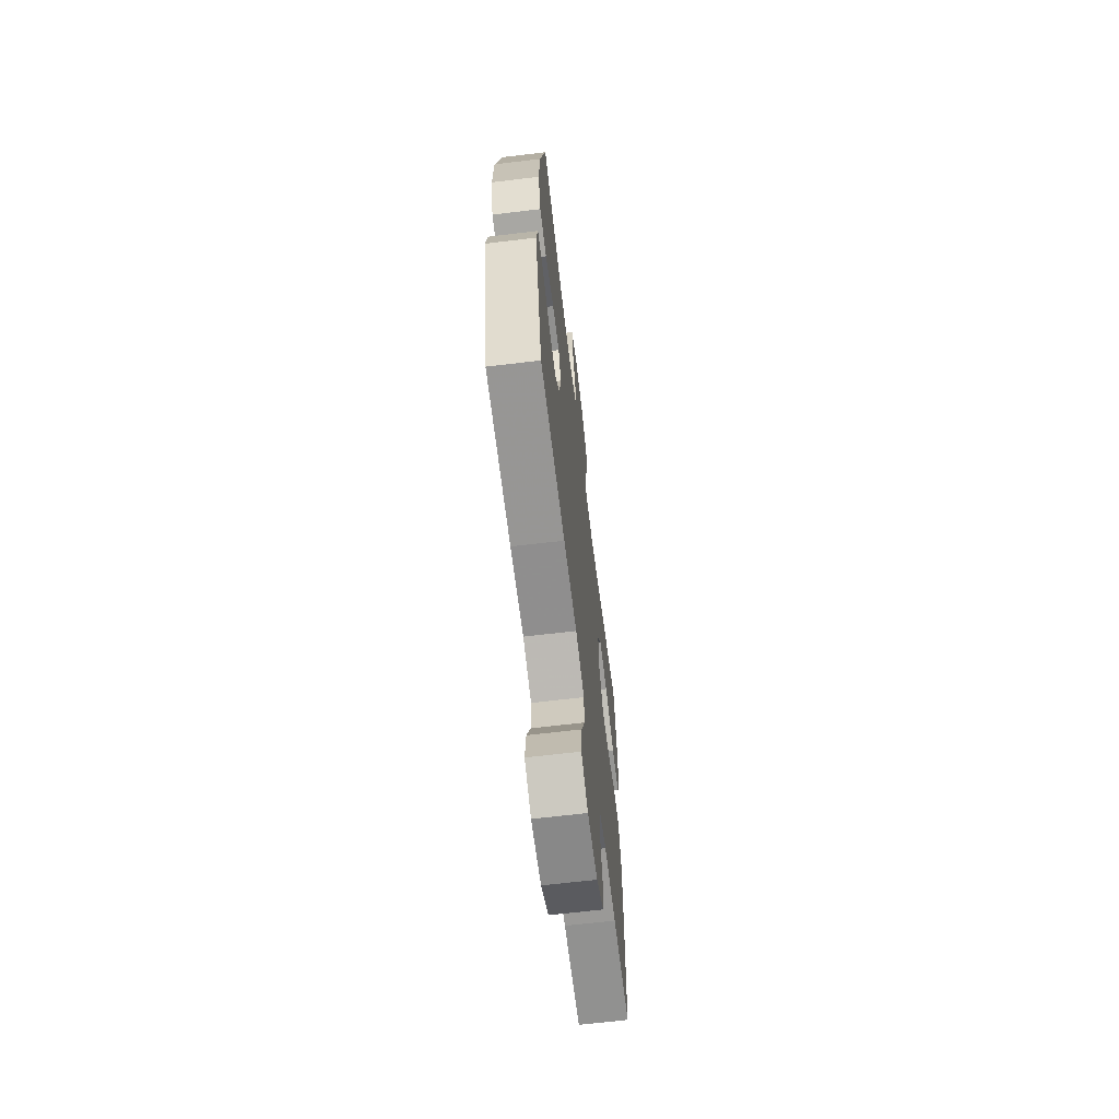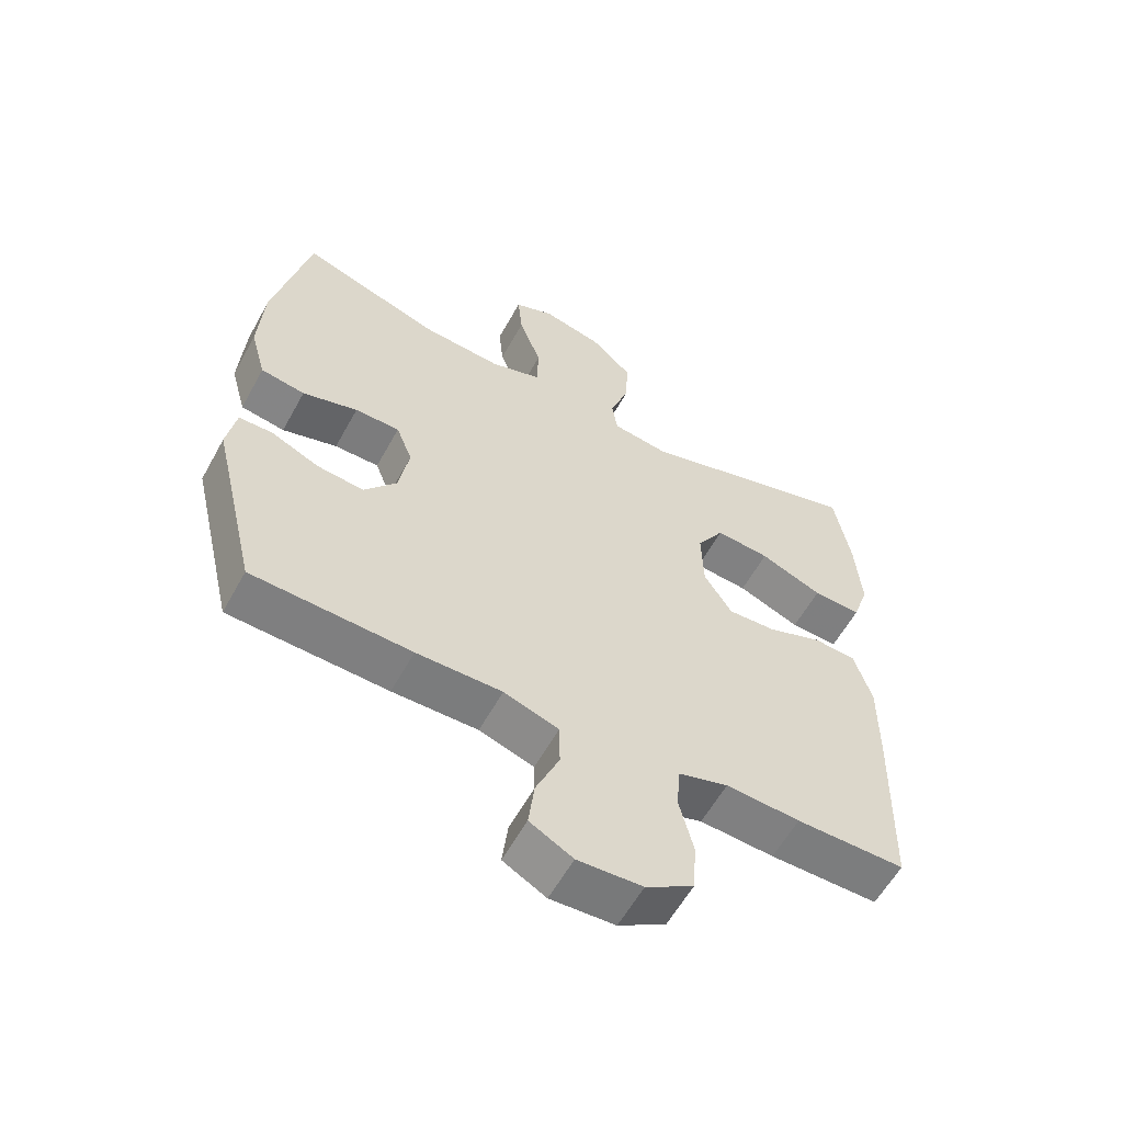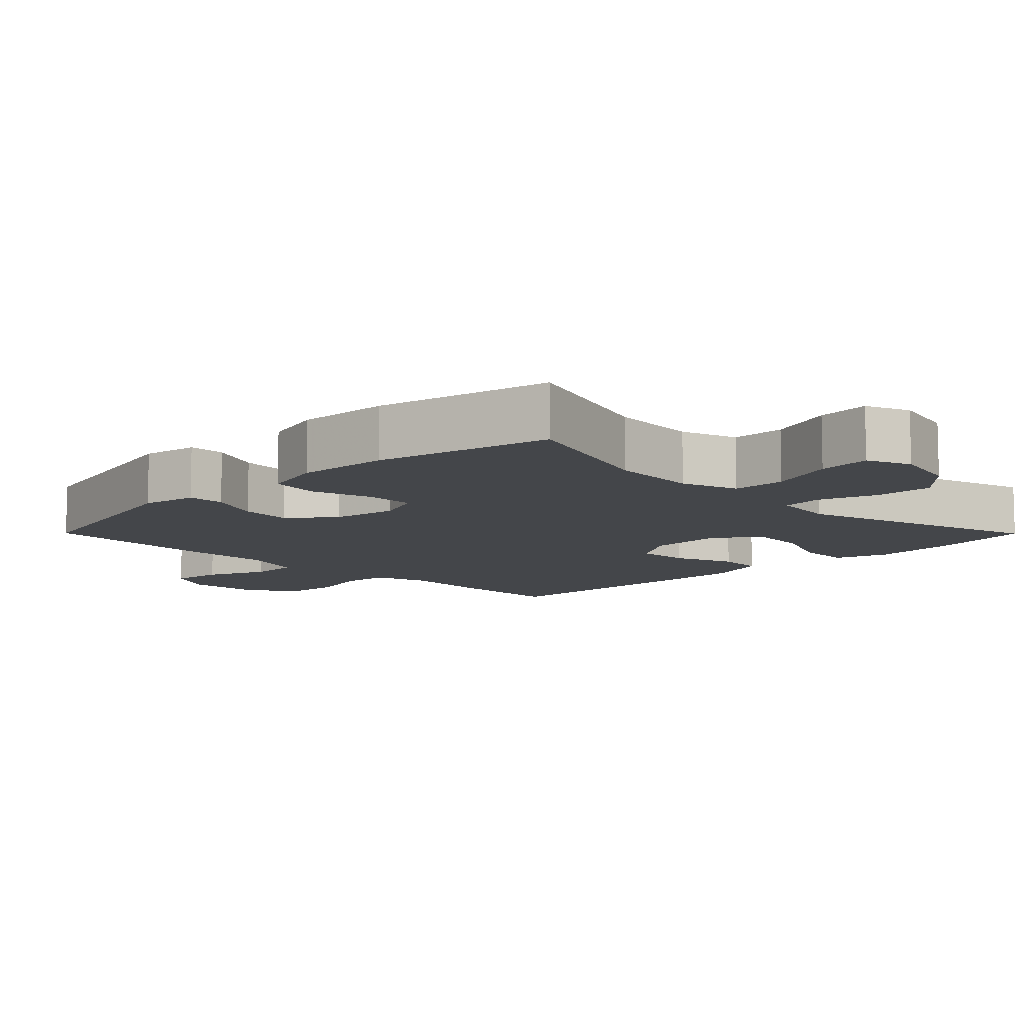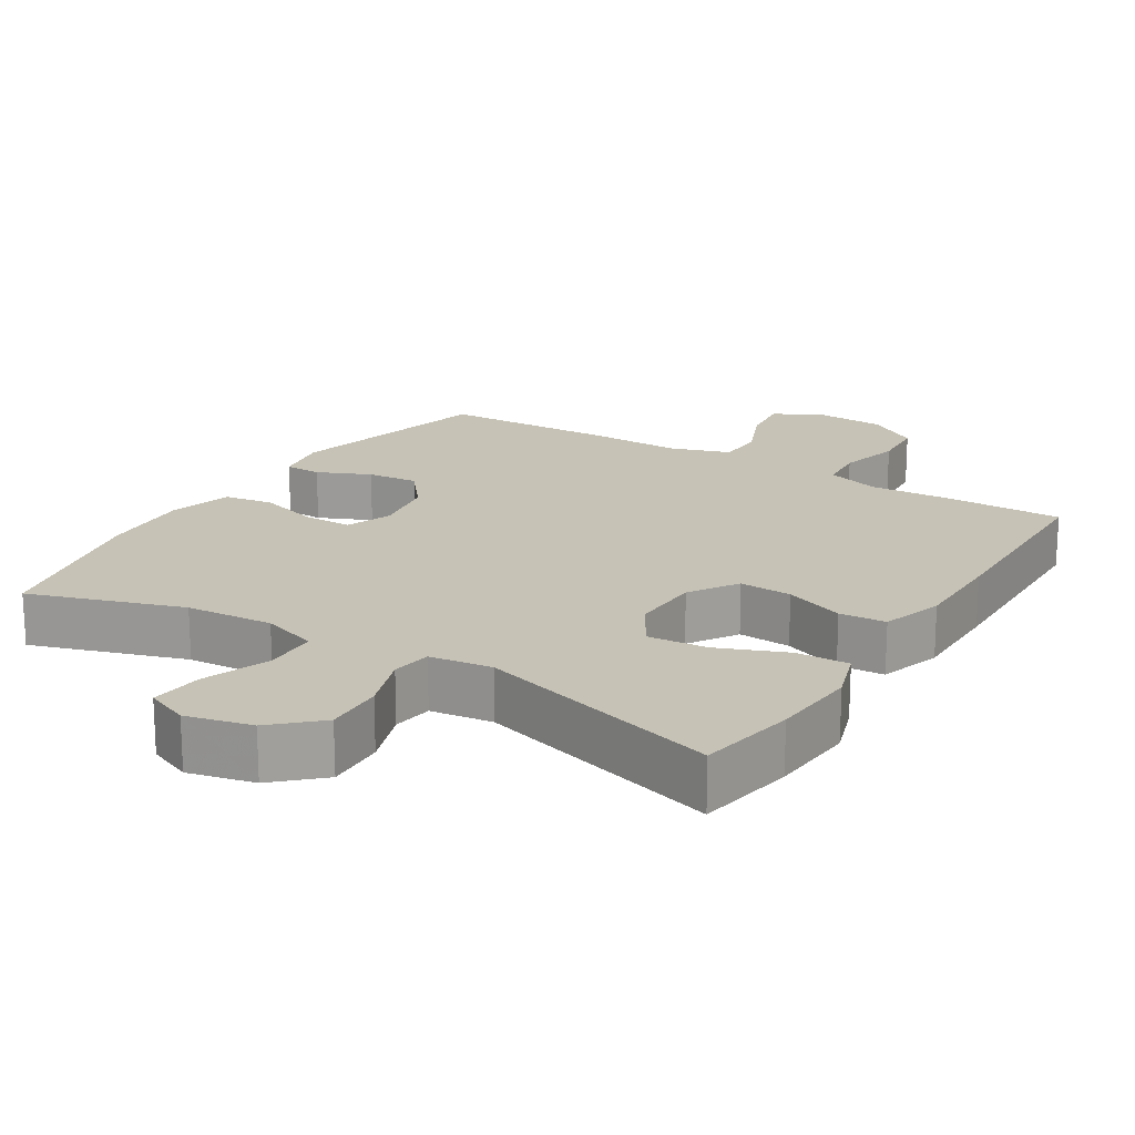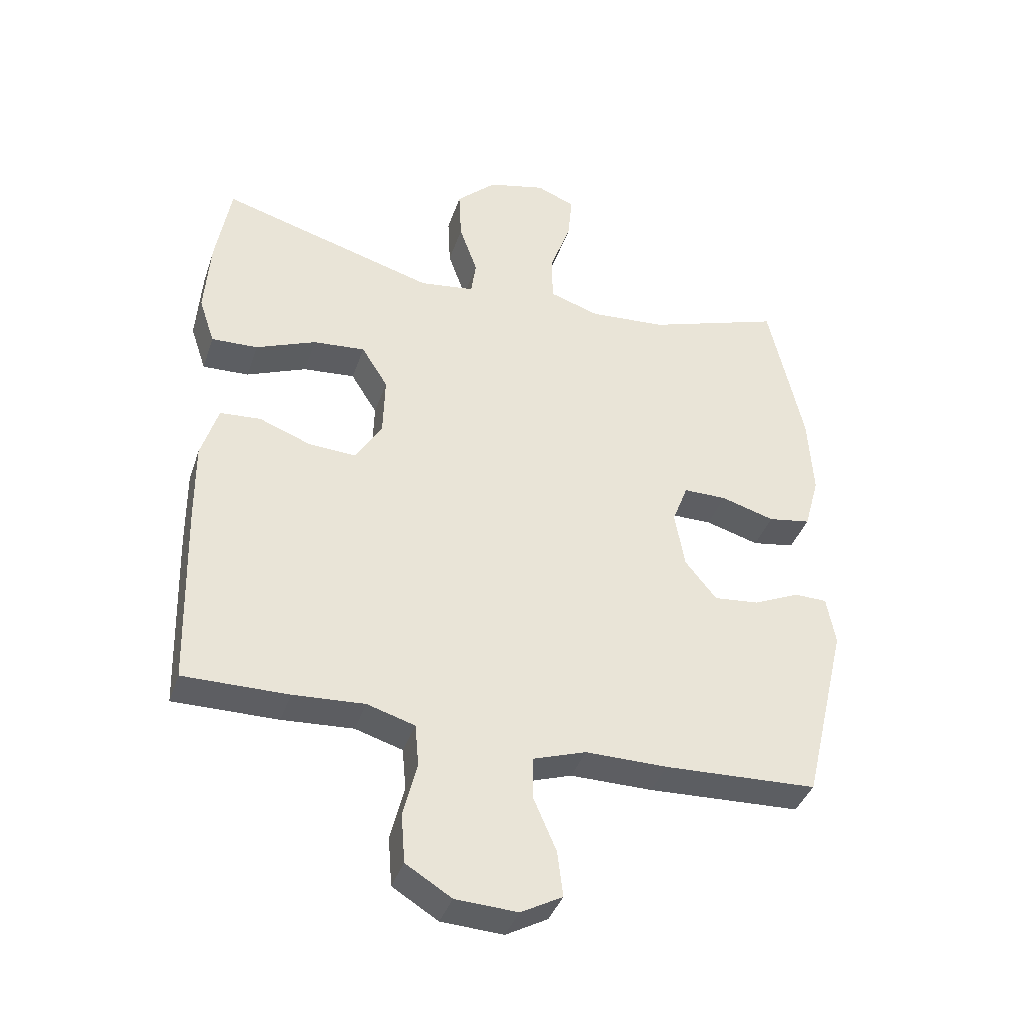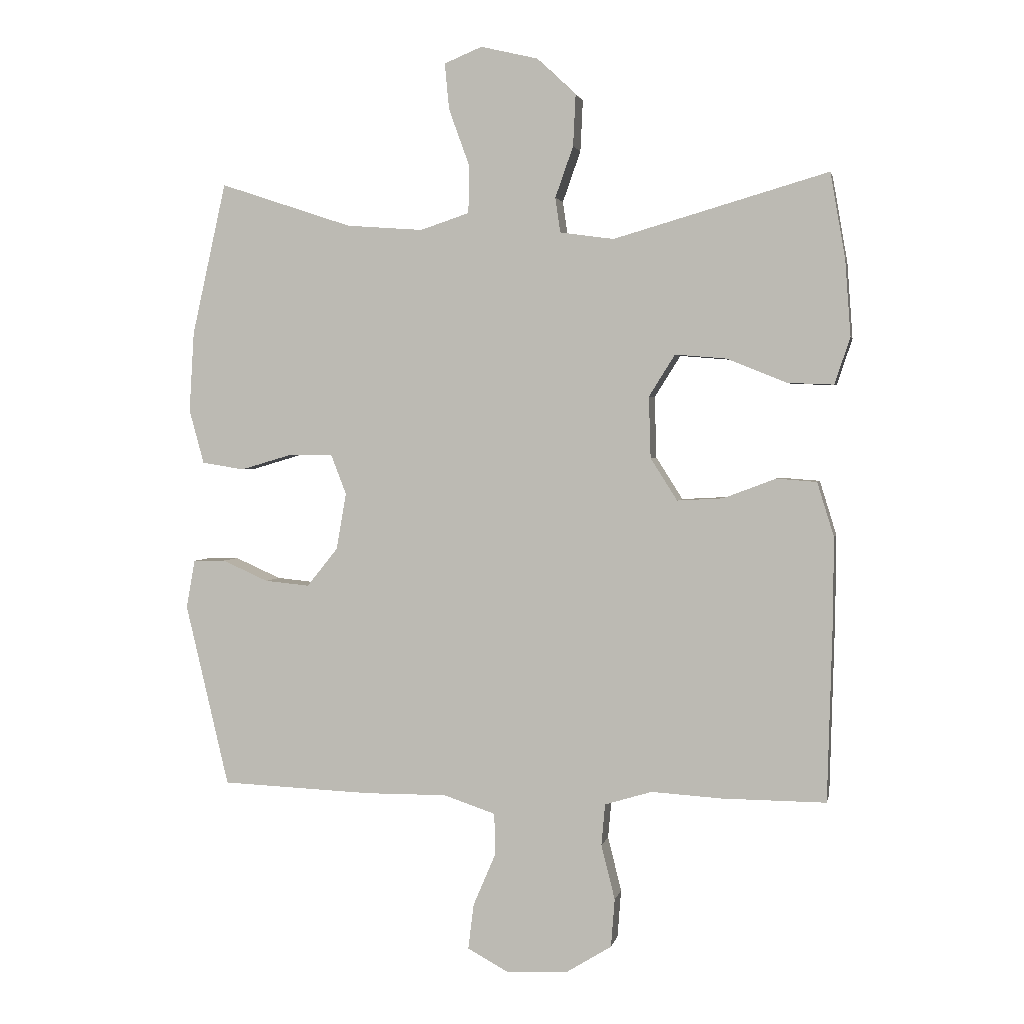
<metadata>
{"format":"obj","ext":"obj","renderer":"f3d","projection":"perspective","resolution":1024,"background":"white","views":[{"elev":-65.5,"azim":-83.1,"up":"+Z"},{"elev":-58.8,"azim":-28.7,"up":"+Z"},{"elev":-9.7,"azim":-45.2,"up":"+Y"},{"elev":18.9,"azim":32.0,"up":"+Y"},{"elev":-38.8,"azim":162.2,"up":"+Z"},{"elev":2.3,"azim":11.4,"up":"+Z"}]}
</metadata>
<code>
v -0.5 0.07 0.5
v -0.286 0.07 0.429
v -0.163 0.07 0.42
v -0.084 0.07 0.446
v -0.082 0.07 0.521
v -0.116 0.07 0.615
v -0.123 0.07 0.689
v -0.062 0.07 0.714
v 0.03 0.07 0.692
v 0.093 0.07 0.633
v 0.089 0.07 0.55
v 0.06 0.07 0.468
v 0.068 0.07 0.412
v 0.155 0.07 0.4
v 0.5 0.07 0.5
v 0.524 0.07 0.362
v 0.533 0.07 0.24
v 0.508 0.07 0.165
v 0.434 0.07 0.168
v 0.338 0.07 0.207
v 0.255 0.07 0.214
v 0.213 0.07 0.147
v 0.216 0.07 0.048
v 0.259 0.07 -0.02
v 0.333 0.07 -0.016
v 0.417 0.07 0.016
v 0.482 0.07 0.011
v 0.509 0.07 -0.076
v 0.508 0.07 -0.209
v 0.5 0.07 -0.5
v 0.333 0.07 -0.499
v 0.219 0.07 -0.492
v 0.143 0.07 -0.515
v 0.137 0.07 -0.582
v 0.159 0.07 -0.67
v 0.153 0.07 -0.748
v 0.08 0.07 -0.793
v -0.019 0.07 -0.798
v -0.085 0.07 -0.762
v -0.076 0.07 -0.689
v -0.04 0.07 -0.605
v -0.041 0.07 -0.537
v -0.125 0.07 -0.509
v -0.256 0.07 -0.51
v -0.5 0.07 -0.5
v -0.57 0.07 -0.205
v -0.556 0.07 -0.127
v -0.504 0.07 -0.126
v -0.43 0.07 -0.159
v -0.358 0.07 -0.166
v -0.308 0.07 -0.104
v -0.292 0.07 -0.013
v -0.317 0.07 0.052
v -0.386 0.07 0.052
v -0.471 0.07 0.027
v -0.539 0.07 0.038
v -0.563 0.07 0.125
v -0.555 0.07 0.255
v -0.5 0 0.5
v -0.286 0 0.429
v -0.163 0 0.42
v -0.084 0 0.446
v -0.082 0 0.521
v -0.116 0 0.615
v -0.123 0 0.689
v -0.062 0 0.714
v 0.03 0 0.692
v 0.093 0 0.633
v 0.089 0 0.55
v 0.06 0 0.468
v 0.068 0 0.412
v 0.155 0 0.4
v 0.5 0 0.5
v 0.524 0 0.362
v 0.533 0 0.24
v 0.508 0 0.165
v 0.434 0 0.168
v 0.338 0 0.207
v 0.255 0 0.214
v 0.213 0 0.147
v 0.216 0 0.048
v 0.259 0 -0.02
v 0.333 0 -0.016
v 0.417 0 0.016
v 0.482 0 0.011
v 0.509 0 -0.076
v 0.508 0 -0.209
v 0.5 0 -0.5
v 0.333 0 -0.499
v 0.219 0 -0.492
v 0.143 0 -0.515
v 0.137 0 -0.582
v 0.159 0 -0.67
v 0.153 0 -0.748
v 0.08 0 -0.793
v -0.019 0 -0.798
v -0.085 0 -0.762
v -0.076 0 -0.689
v -0.04 0 -0.605
v -0.041 0 -0.537
v -0.125 0 -0.509
v -0.256 0 -0.51
v -0.5 0 -0.5
v -0.57 0 -0.205
v -0.556 0 -0.127
v -0.504 0 -0.126
v -0.43 0 -0.159
v -0.358 0 -0.166
v -0.308 0 -0.104
v -0.292 0 -0.013
v -0.317 0 0.052
v -0.386 0 0.052
v -0.471 0 0.027
v -0.539 0 0.038
v -0.563 0 0.125
v -0.555 0 0.255
f 57 58 1 2
f 54 55 56 57
f 53 54 57 2
f 52 53 2 3
f 51 52 3 4
f 46 47 48 49
f 46 49 50
f 43 44 45 46
f 42 43 46 50
f 38 39 40 41
f 38 41 42
f 37 38 42
f 34 35 36 37
f 33 34 37 42
f 32 33 42 50
f 25 26 27 28
f 24 25 28 29
f 17 18 19 20
f 17 20 21
f 14 15 16 17
f 13 14 17 21
f 9 10 11 12
f 7 8 9 12
f 5 6 7 12
f 4 5 12 13
f 51 4 13 21
f 24 29 30 31
f 23 24 31 32
f 22 23 32 50
f 21 22 50 51
f 60 59 116 115
f 115 114 113 112
f 60 115 112 111
f 61 60 111 110
f 62 61 110 109
f 107 106 105 104
f 108 107 104
f 104 103 102 101
f 108 104 101 100
f 99 98 97 96
f 100 99 96
f 100 96 95
f 95 94 93 92
f 100 95 92 91
f 108 100 91 90
f 86 85 84 83
f 87 86 83 82
f 78 77 76 75
f 79 78 75
f 75 74 73 72
f 79 75 72 71
f 70 69 68 67
f 70 67 66 65
f 70 65 64 63
f 71 70 63 62
f 79 71 62 109
f 89 88 87 82
f 90 89 82 81
f 108 90 81 80
f 109 108 80 79
f 1 59 60 2
f 2 60 61 3
f 3 61 62 4
f 4 62 63 5
f 5 63 64 6
f 6 64 65 7
f 7 65 66 8
f 8 66 67 9
f 9 67 68 10
f 10 68 69 11
f 11 69 70 12
f 12 70 71 13
f 13 71 72 14
f 14 72 73 15
f 15 73 74 16
f 16 74 75 17
f 17 75 76 18
f 18 76 77 19
f 19 77 78 20
f 20 78 79 21
f 21 79 80 22
f 22 80 81 23
f 23 81 82 24
f 24 82 83 25
f 25 83 84 26
f 26 84 85 27
f 27 85 86 28
f 28 86 87 29
f 29 87 88 30
f 30 88 89 31
f 31 89 90 32
f 32 90 91 33
f 33 91 92 34
f 34 92 93 35
f 35 93 94 36
f 36 94 95 37
f 37 95 96 38
f 38 96 97 39
f 39 97 98 40
f 40 98 99 41
f 41 99 100 42
f 42 100 101 43
f 43 101 102 44
f 44 102 103 45
f 45 103 104 46
f 46 104 105 47
f 47 105 106 48
f 48 106 107 49
f 49 107 108 50
f 50 108 109 51
f 51 109 110 52
f 52 110 111 53
f 53 111 112 54
f 54 112 113 55
f 55 113 114 56
f 56 114 115 57
f 57 115 116 58
f 58 116 59 1

</code>
